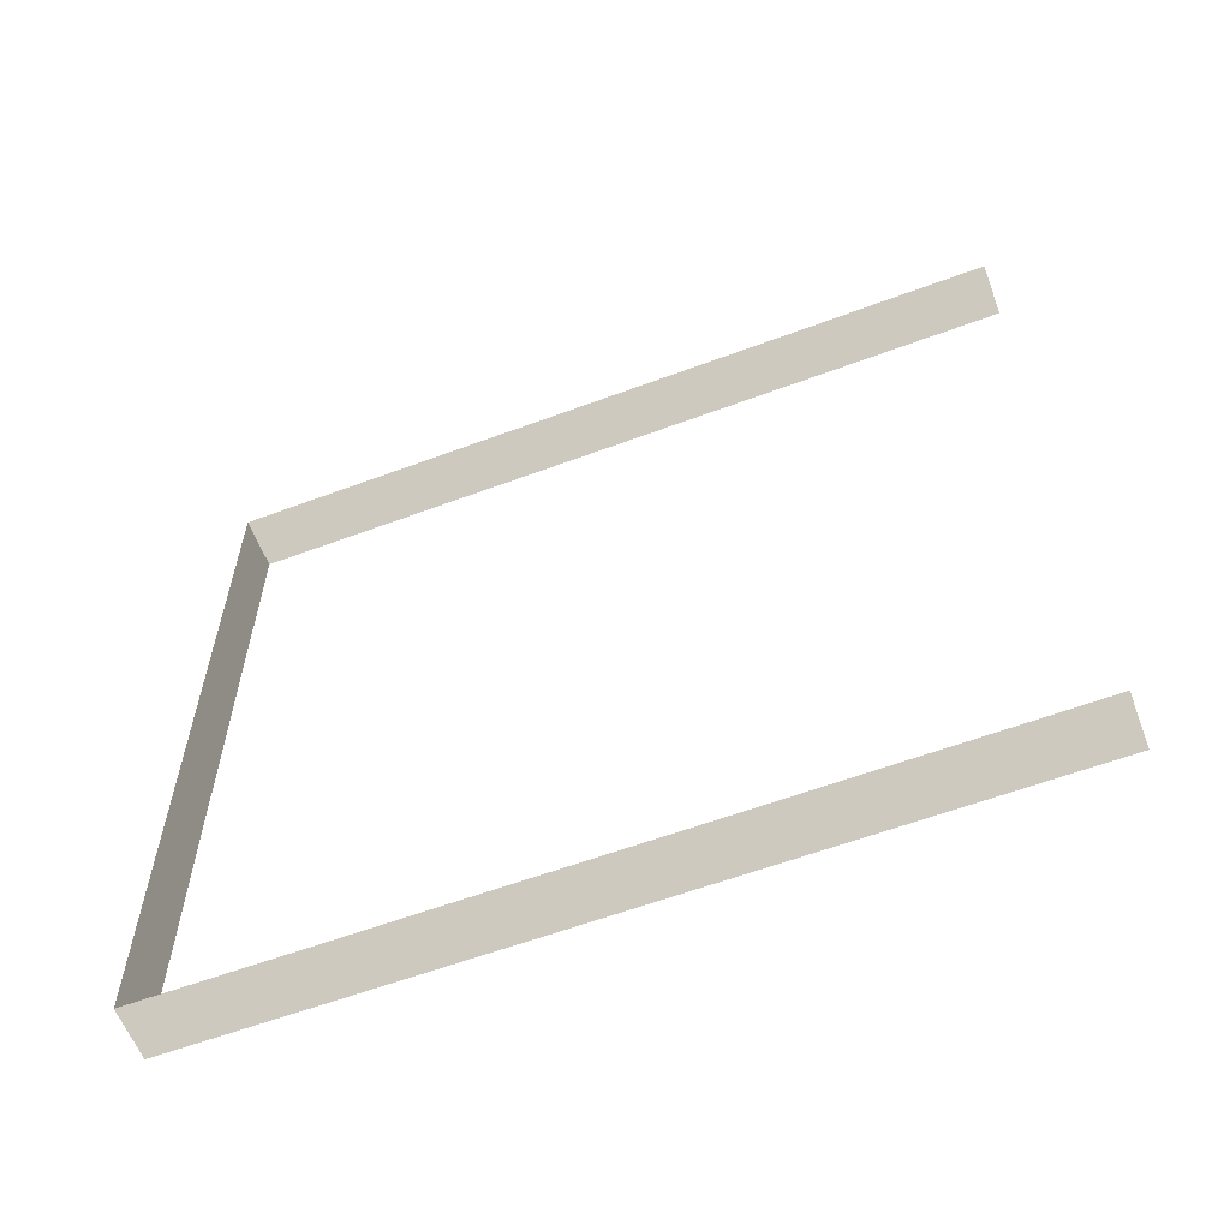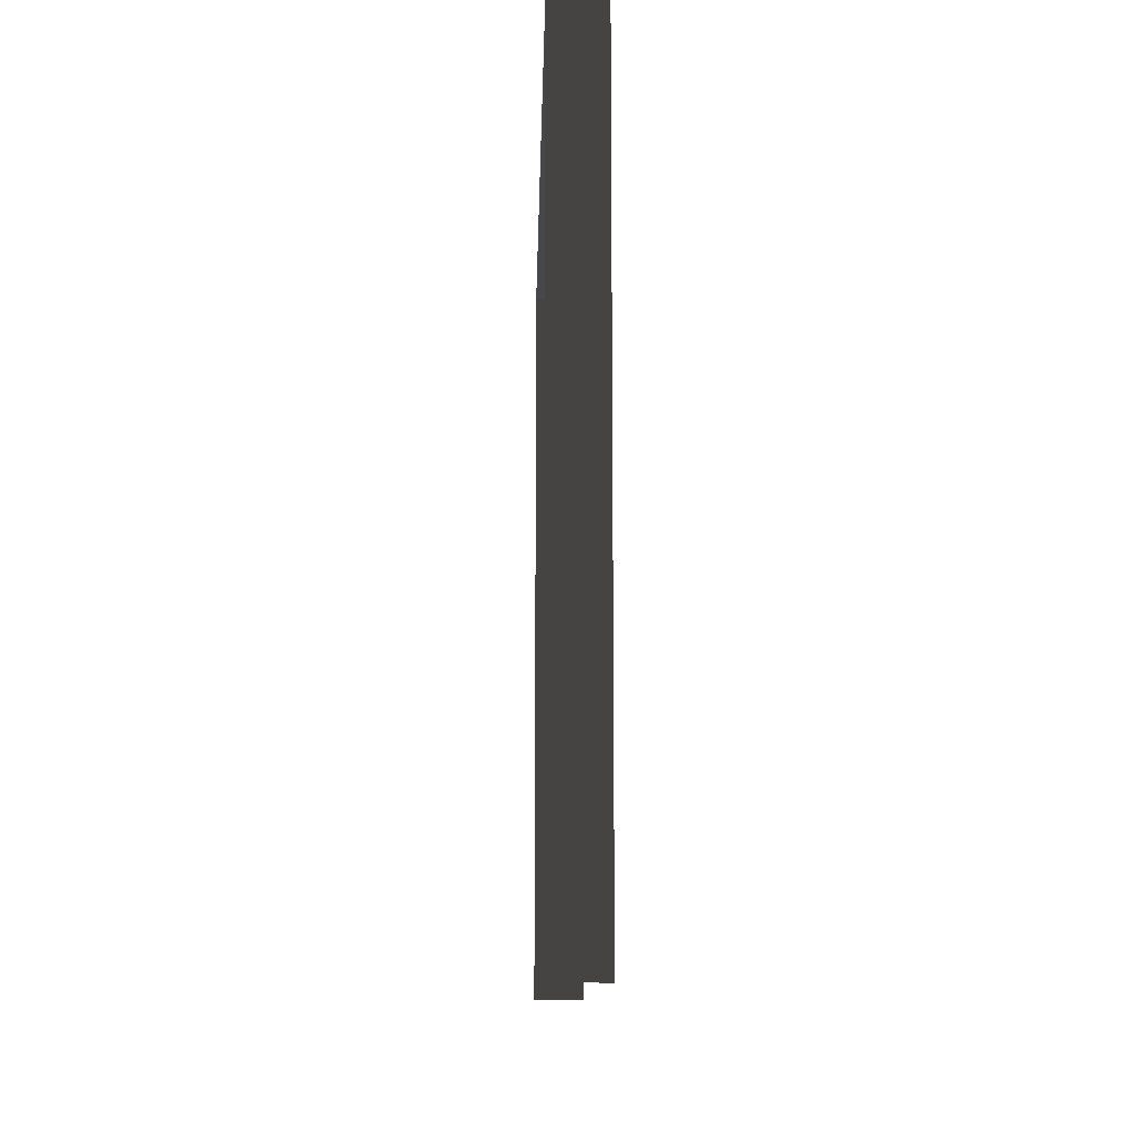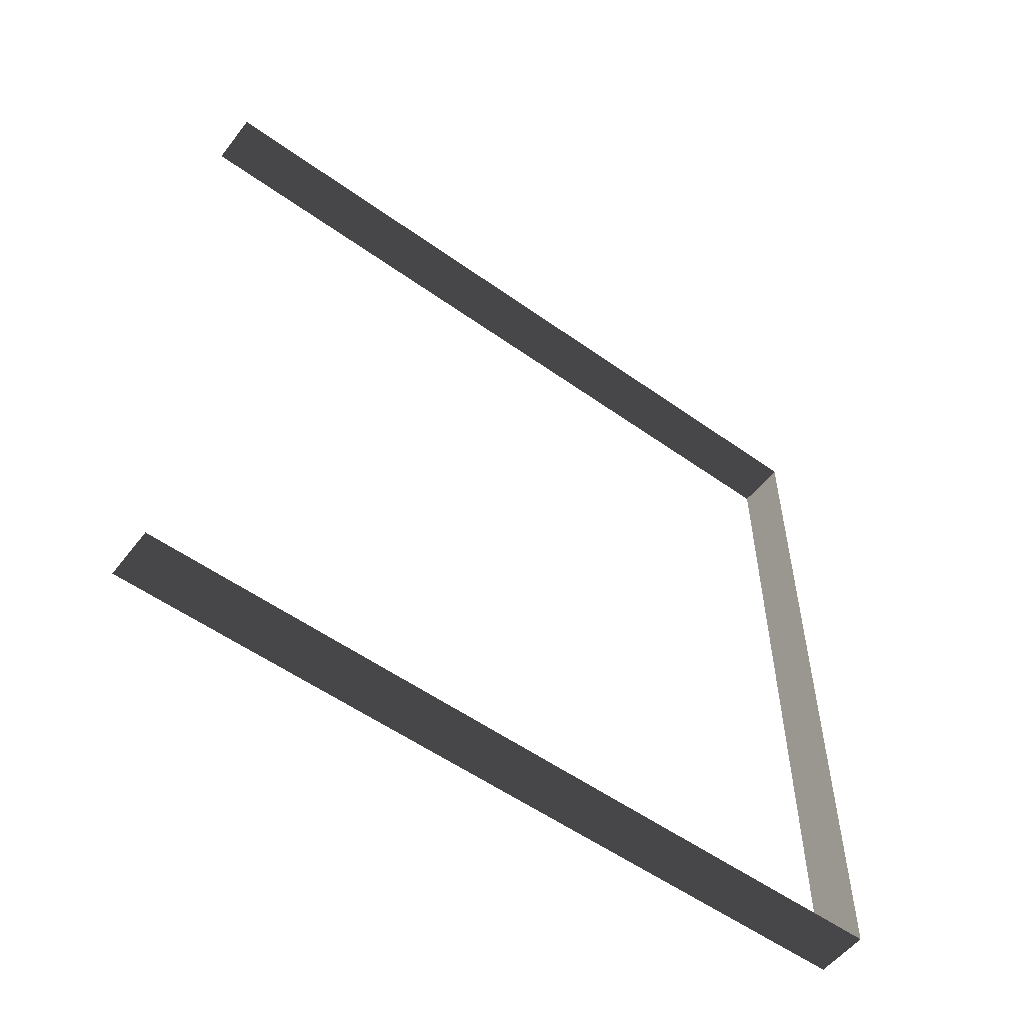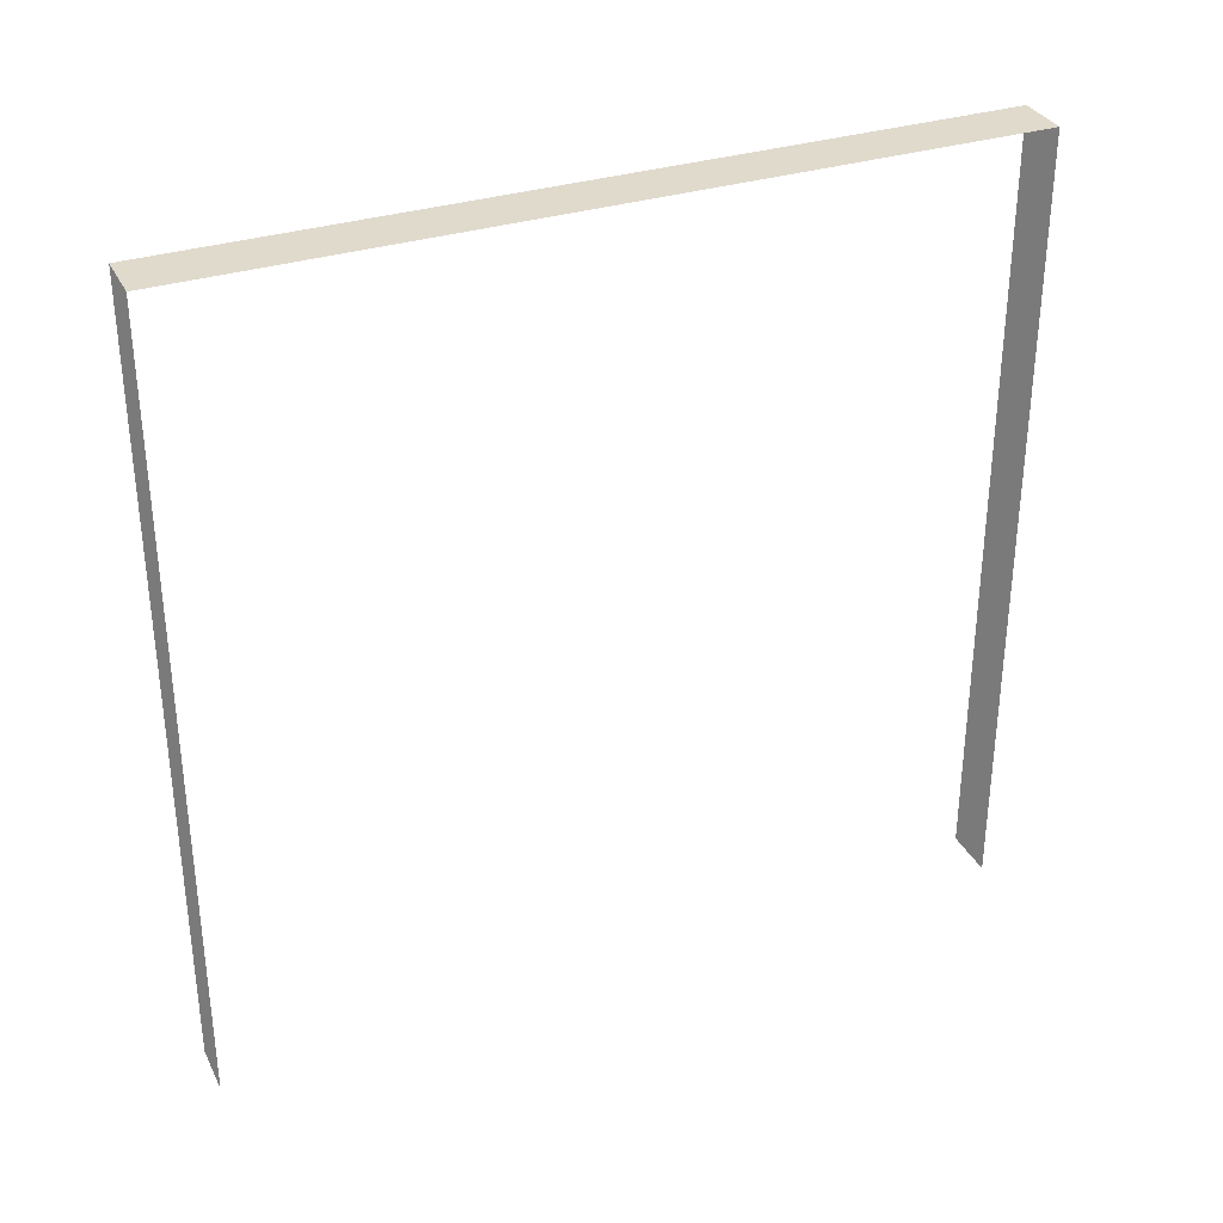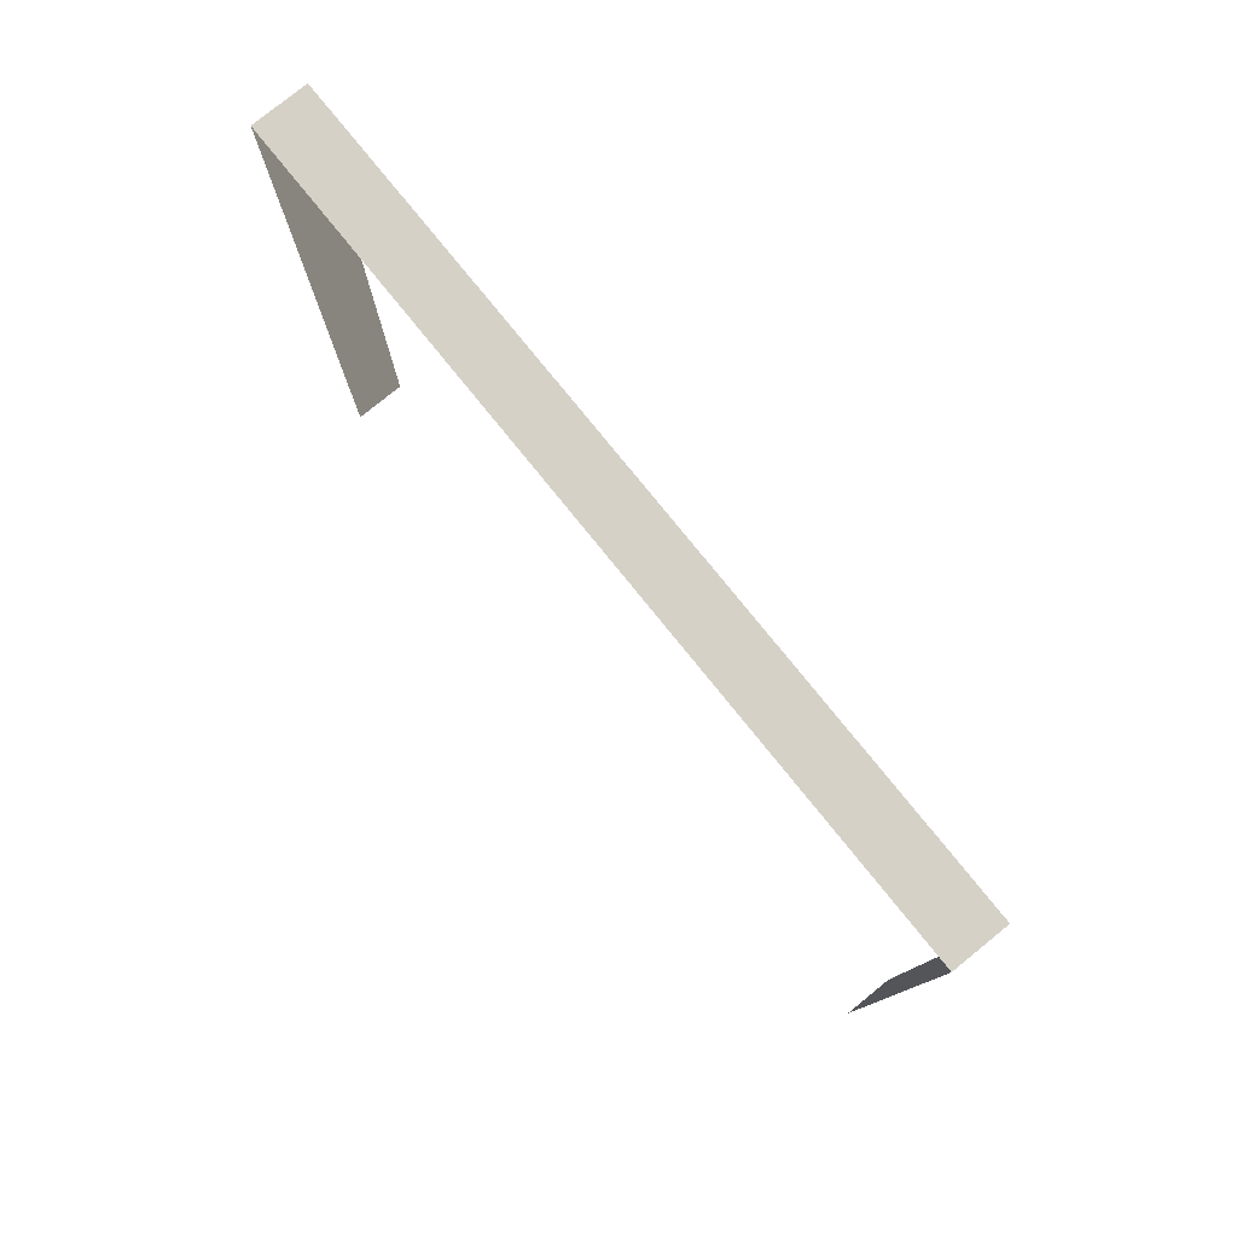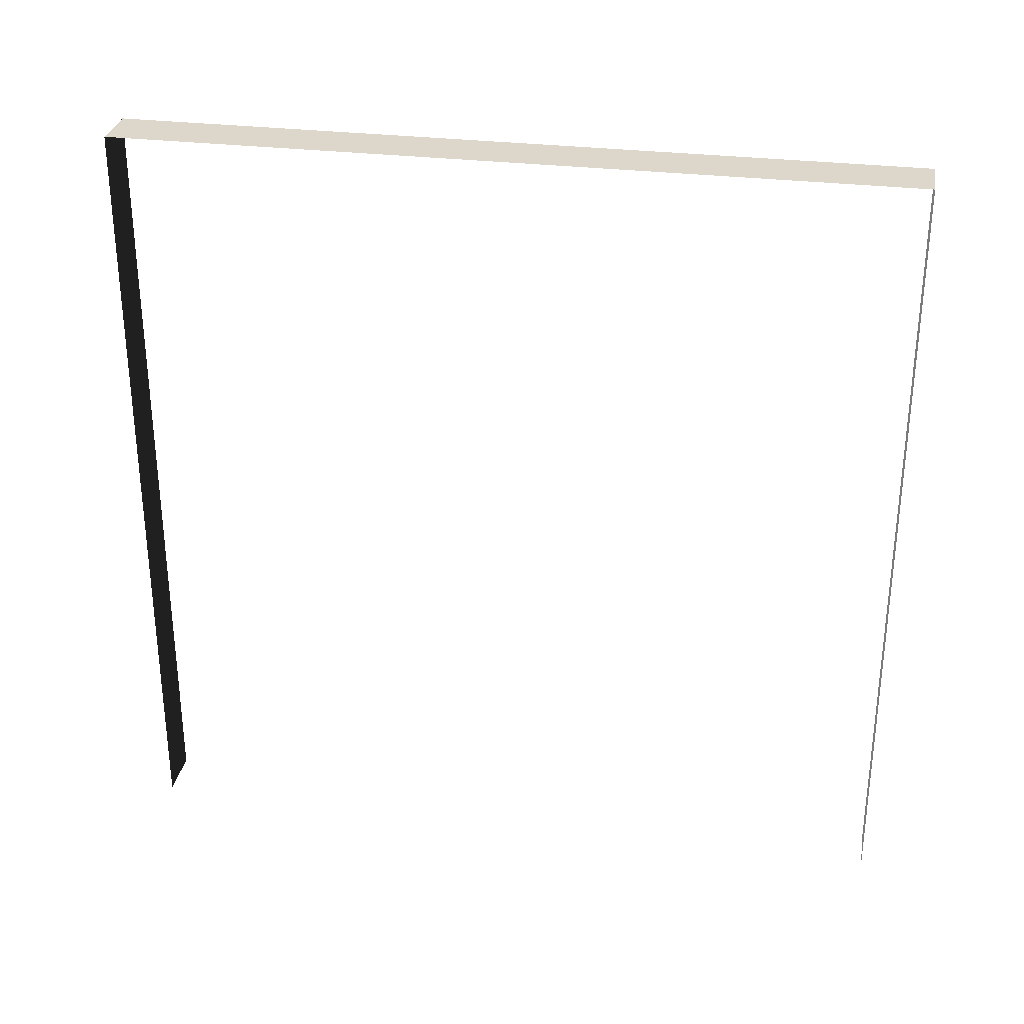
<metadata>
{"format":"obj","ext":"obj","renderer":"f3d","projection":"perspective","resolution":1024,"background":"white","views":[{"elev":-60.2,"azim":-69.1,"up":"+Z"},{"elev":-11.6,"azim":-1.3,"up":"+Y"},{"elev":-54.7,"azim":52.9,"up":"+Z"},{"elev":33.1,"azim":-113.4,"up":"+Y"},{"elev":79.0,"azim":-39.0,"up":"+Y"},{"elev":30.4,"azim":100.0,"up":"+Y"}]}
</metadata>
<code>
v -0.2 3 3
v -3.139e-06 3 5.69e-06
v -3.311e-06 3 3
v -0.2 3 5.689e-06
v -0.2 3 5.689e-06
v -3.139e-06 3.412e-08 5.821e-06
v -3.139e-06 3 5.69e-06
v -0.2 3.412e-08 5.82e-06
v -3.311e-06 3 3
v -0.2 -2.321e-07 3
v -0.2 3 3
v -3.311e-06 -2.321e-07 3
g wall12_9005_1050
f 1 3 2
f 2 4 1
f 5 7 6
f 6 8 5
f 9 11 10
f 10 12 9

</code>
